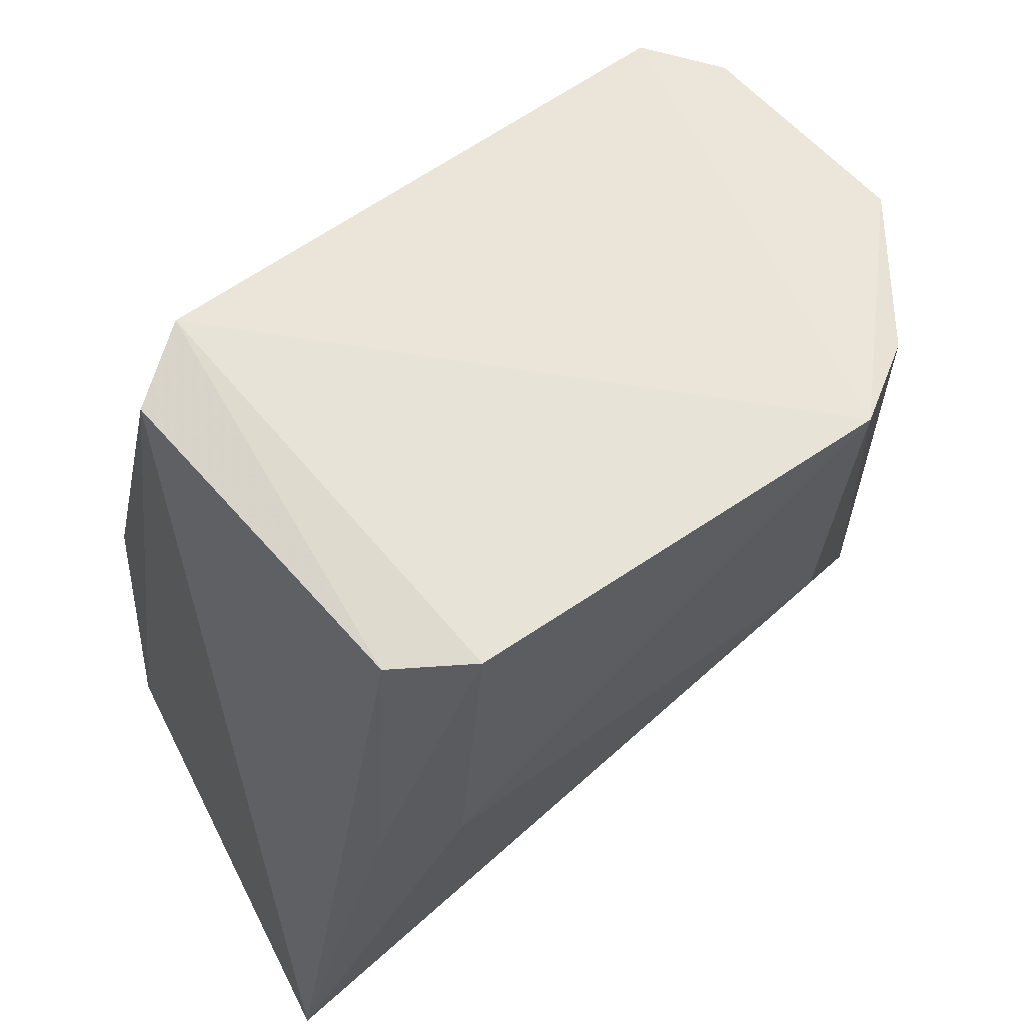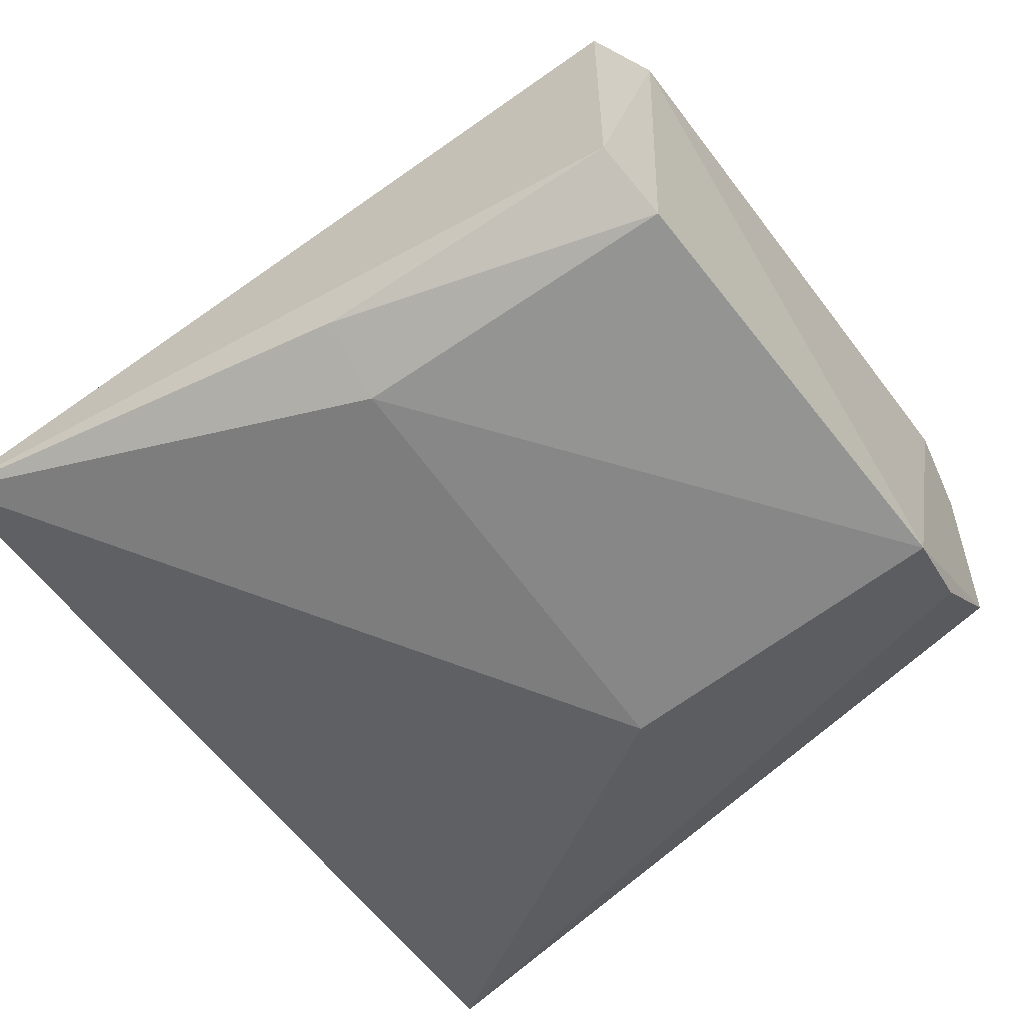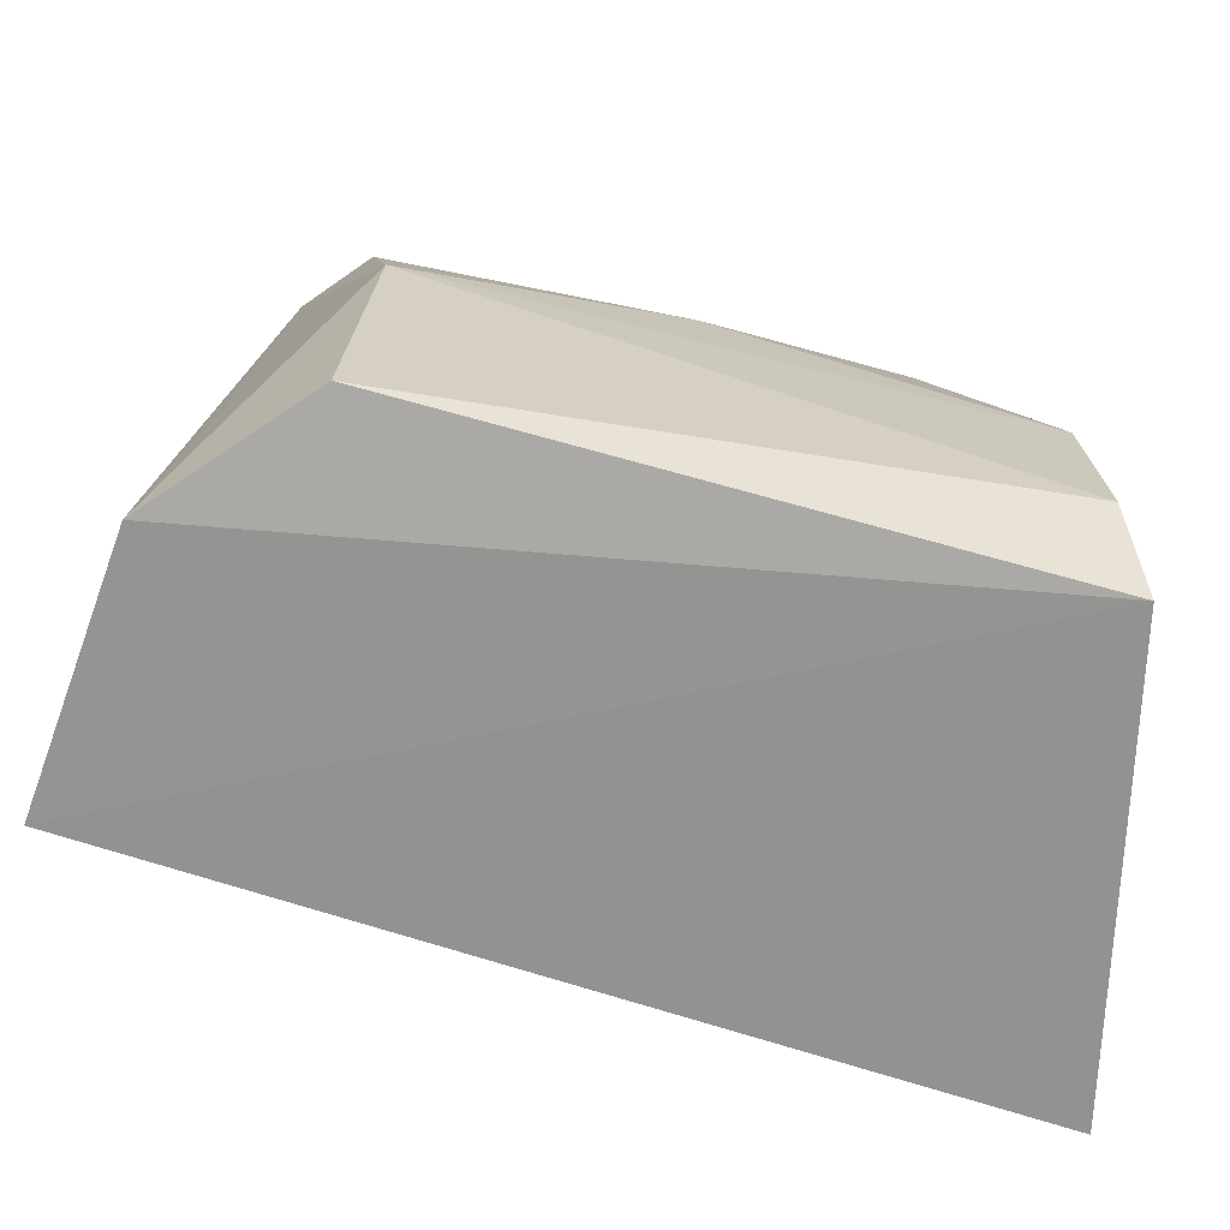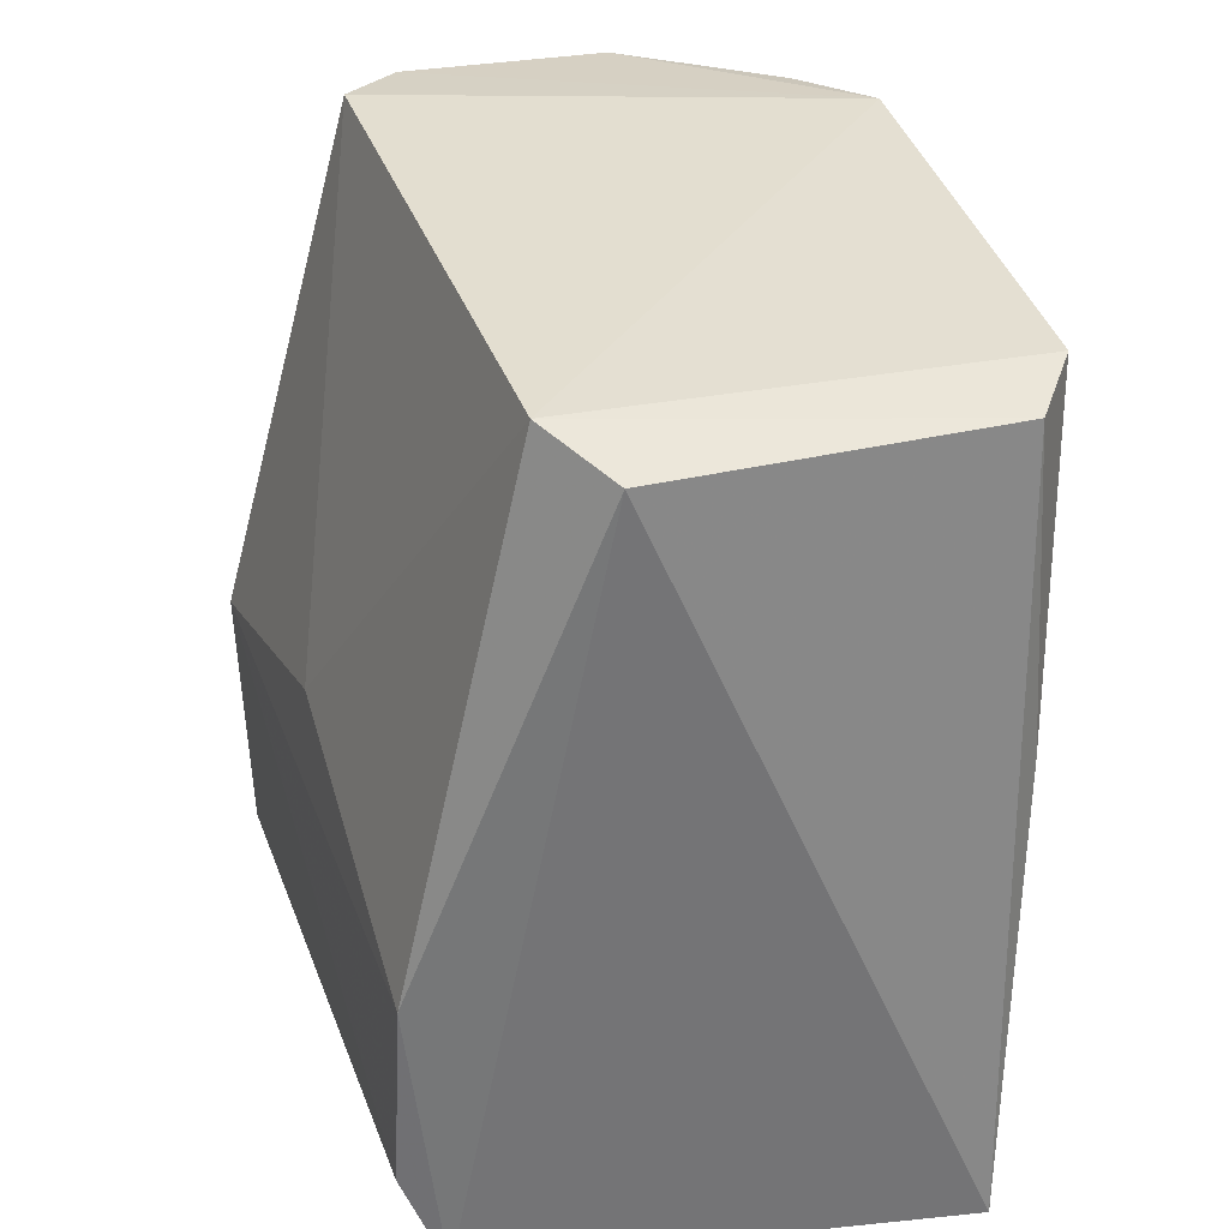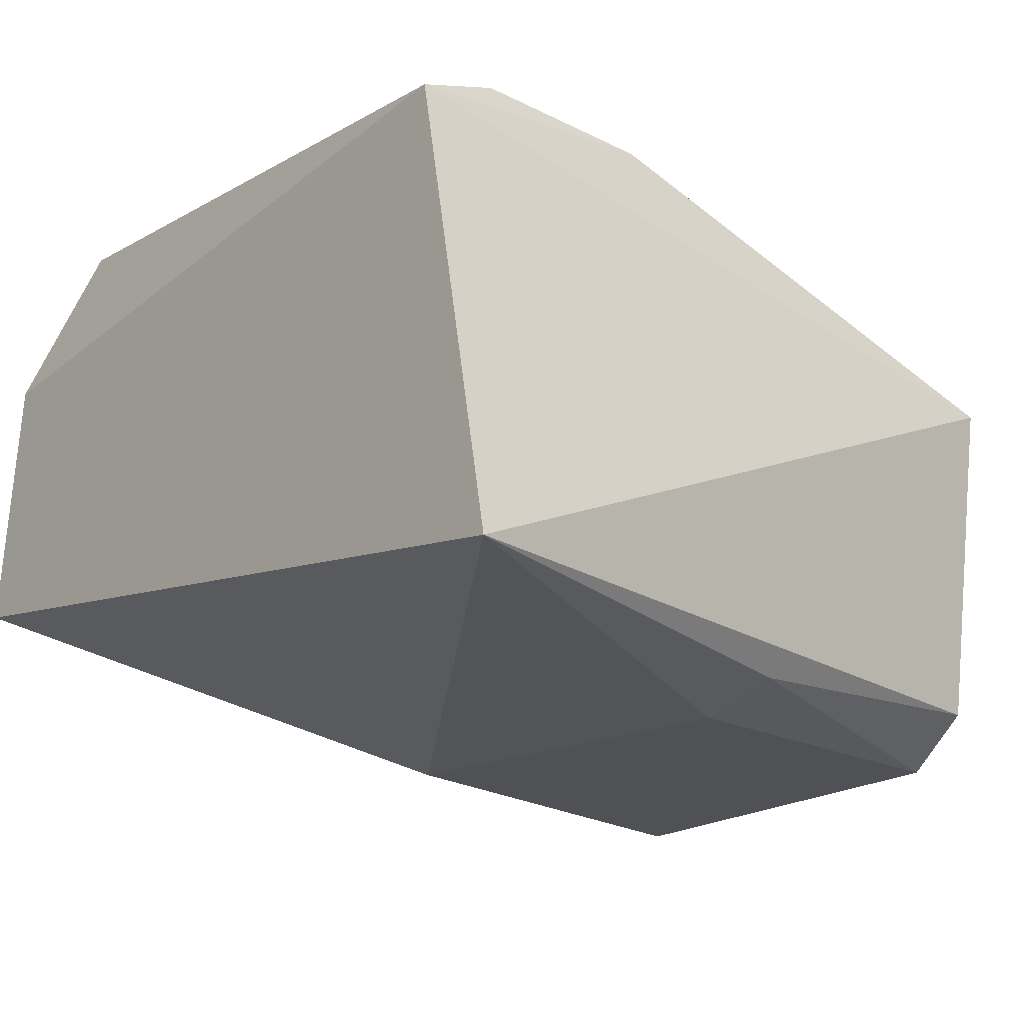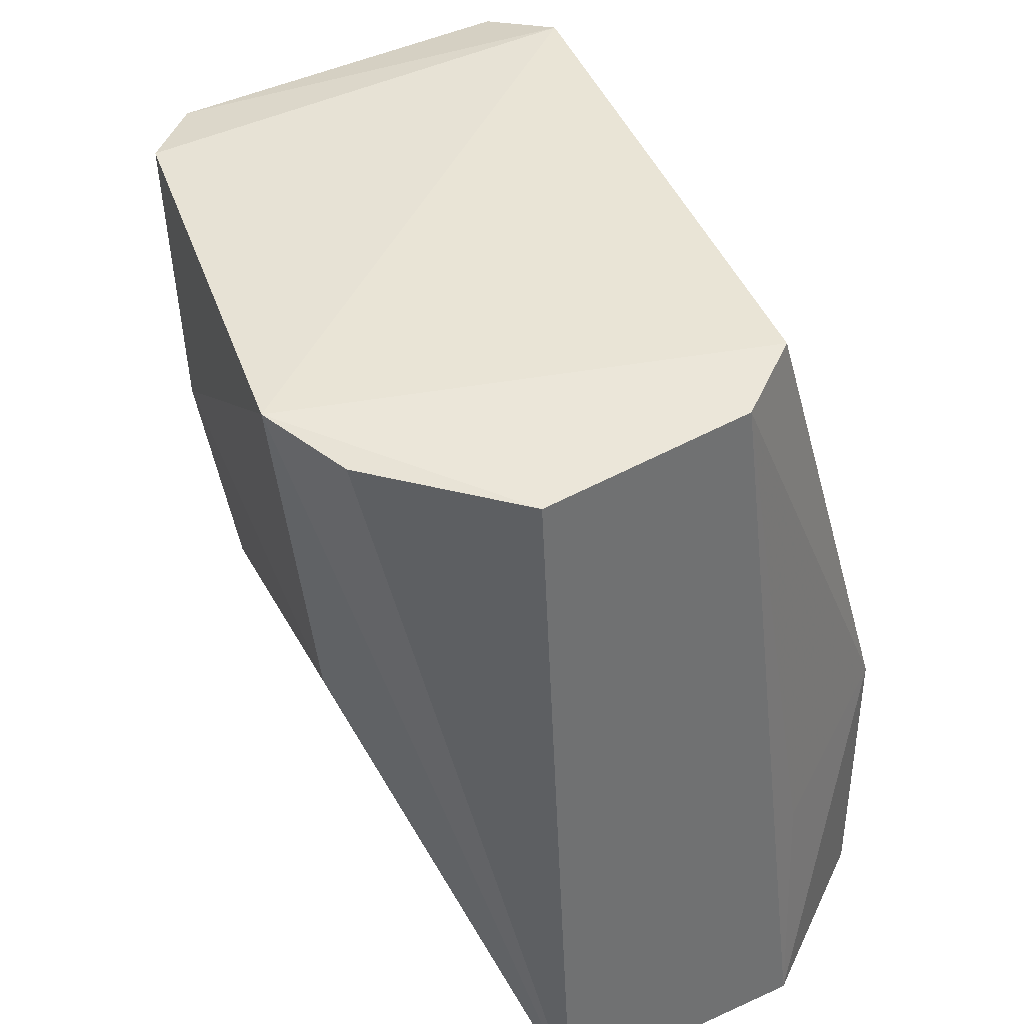
<metadata>
{"format":"obj","ext":"obj","renderer":"f3d","projection":"perspective","resolution":1024,"background":"white","views":[{"elev":58.2,"azim":-37.1,"up":"+Z"},{"elev":-67.2,"azim":-52.0,"up":"+Y"},{"elev":-67.0,"azim":167.5,"up":"+Z"},{"elev":36.9,"azim":-107.5,"up":"+Z"},{"elev":-17.5,"azim":-128.7,"up":"+Y"},{"elev":43.1,"azim":69.5,"up":"+Z"}]}
</metadata>
<code>
v 0.01528 0.01129 0.1873
v 0.01978 -0.002538 0.1853
v 0.0217 0.0116 0.1457
v -0.01743 0.01651 0.1466
v -0.01576 -0.00917 0.1853
v 0.01414 0.01879 0.1614
v 0.01834 0.008153 0.1865
v 0.01011 -0.01252 0.186
v -0.0133 0.01088 0.1876
v -0.02187 -0.007402 0.1468
v 0.01504 0.01837 0.1467
v 0.02352 -0.001991 0.1456
v 0.01955 0.01215 0.158
v -0.01598 0.01788 0.1613
v 0.0002474 0.01785 0.1662
v -0.01212 -0.01181 0.1857
v -0.01705 0.008369 0.1864
v 0.01438 -0.00984 0.1854
v 0.01044 -0.01069 0.1679
v -0.01626 0.01846 0.1516
v -0.01719 -0.009715 0.1691
v -0.01312 -0.01117 0.1686
f 7 6 1
f 8 7 1
f 8 2 7
f 9 8 1
f 11 6 3
f 11 3 4
f 12 7 2
f 12 3 7
f 12 10 4
f 12 4 3
f 13 7 3
f 13 3 6
f 13 6 7
f 15 9 1
f 15 1 6
f 15 14 9
f 15 6 14
f 16 9 5
f 16 8 9
f 17 10 5
f 17 5 9
f 17 9 14
f 17 14 4
f 17 4 10
f 18 12 2
f 18 2 8
f 18 8 12
f 19 12 8
f 19 10 12
f 20 11 4
f 20 4 14
f 20 14 6
f 20 6 11
f 21 16 5
f 21 5 10
f 22 10 19
f 22 21 10
f 22 16 21
f 22 19 8
f 22 8 16

</code>
